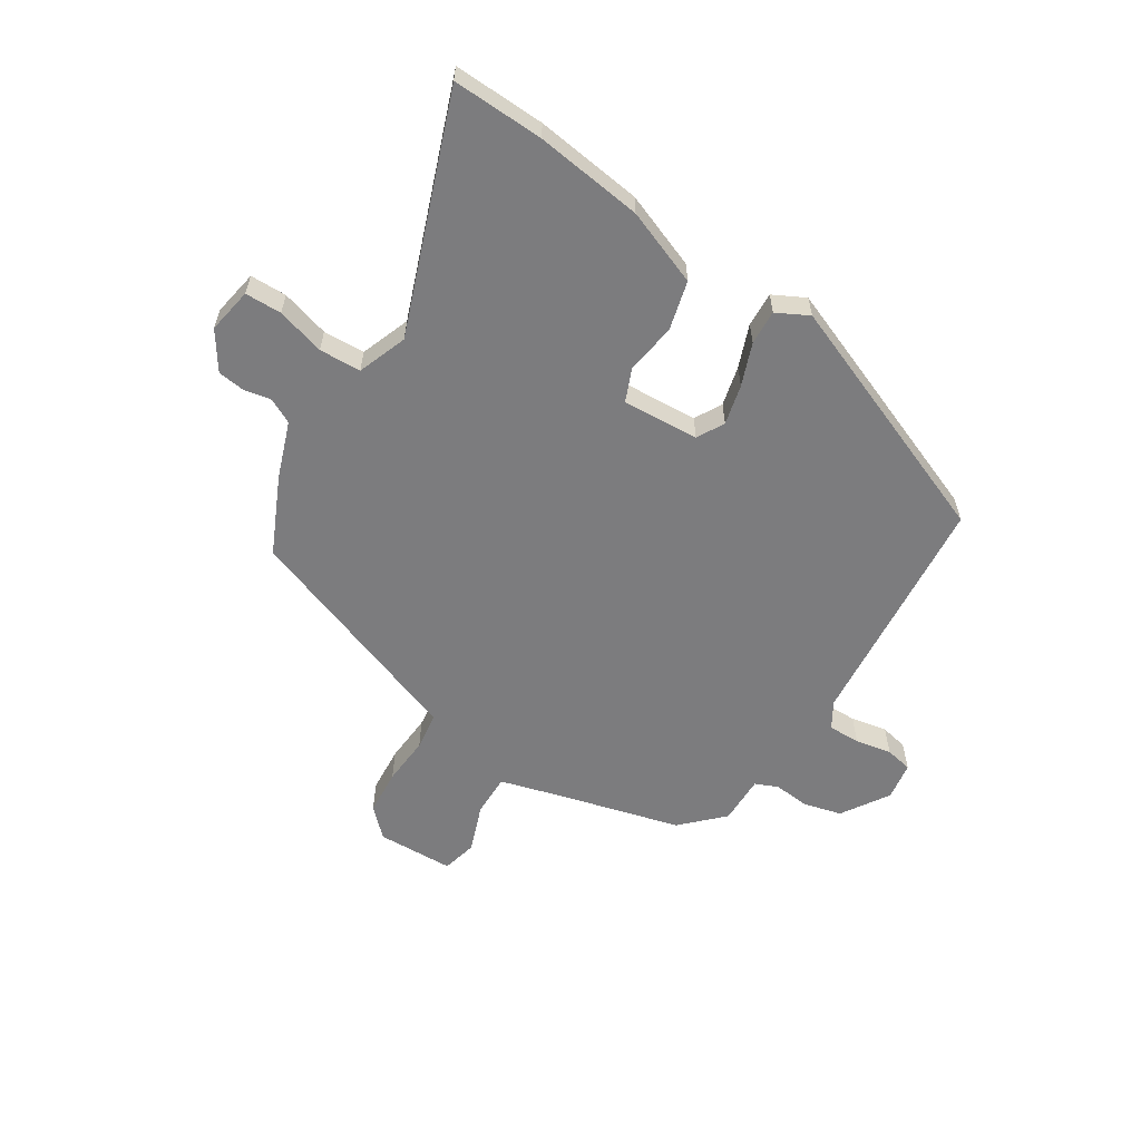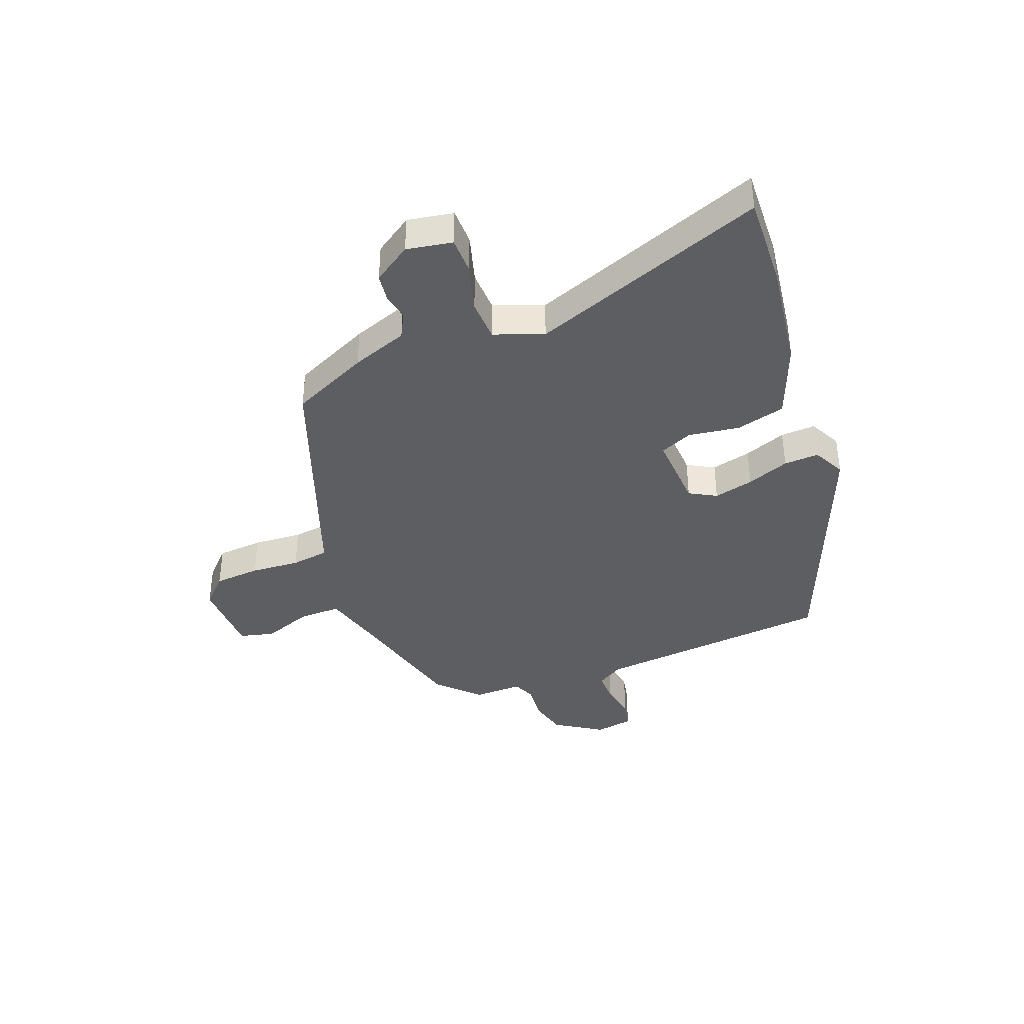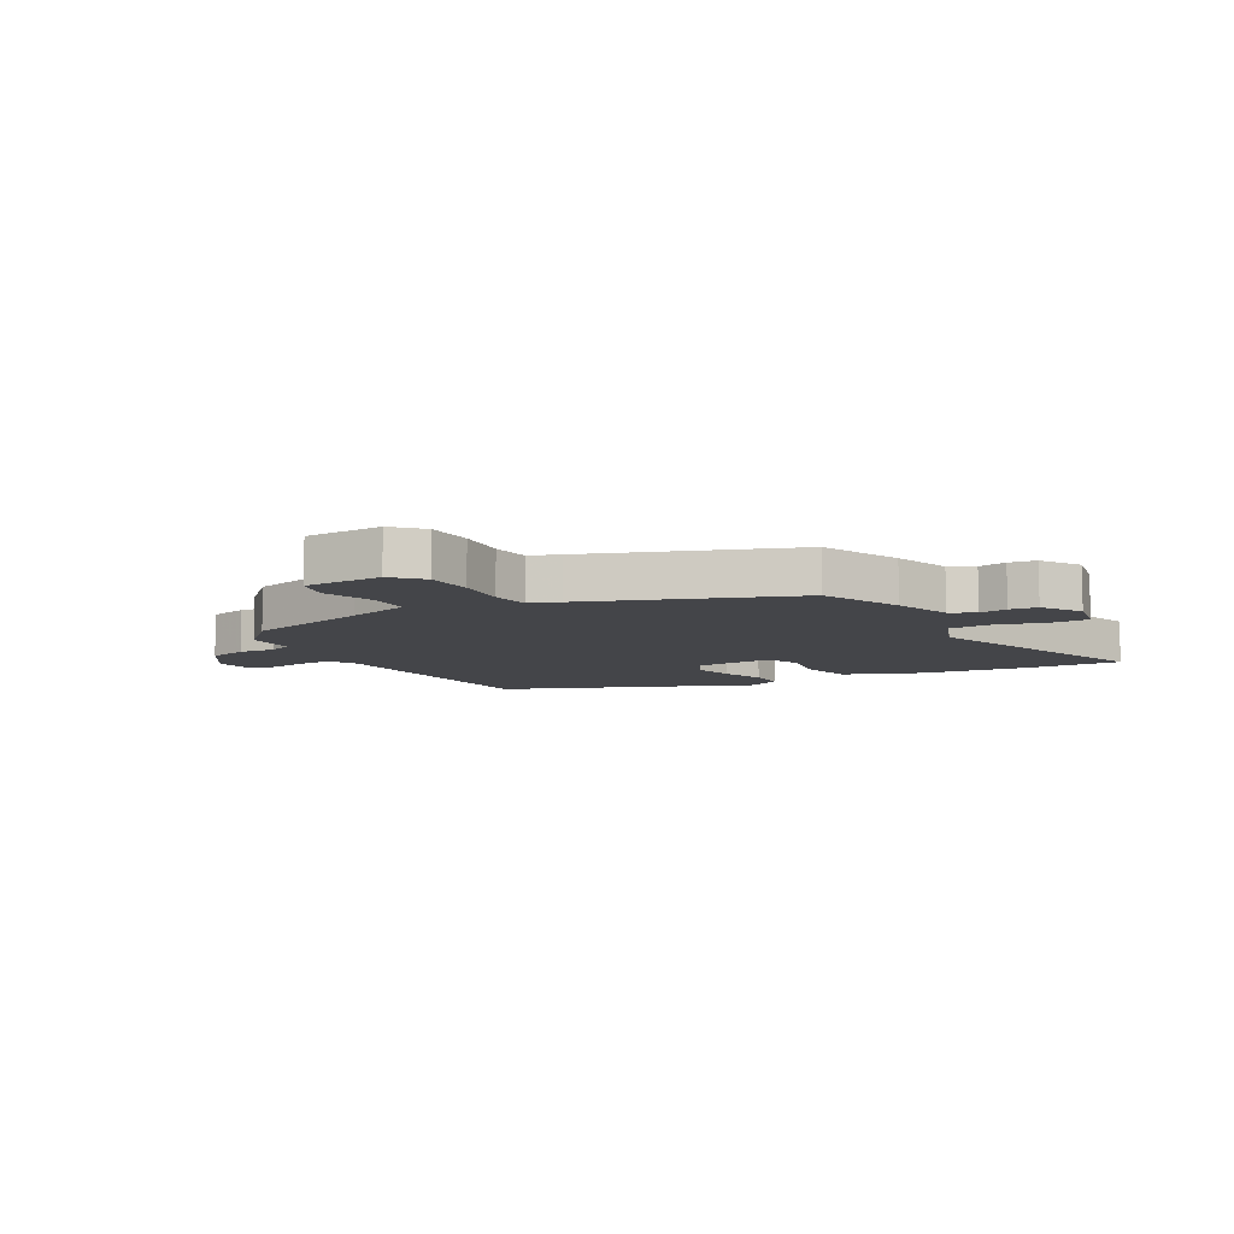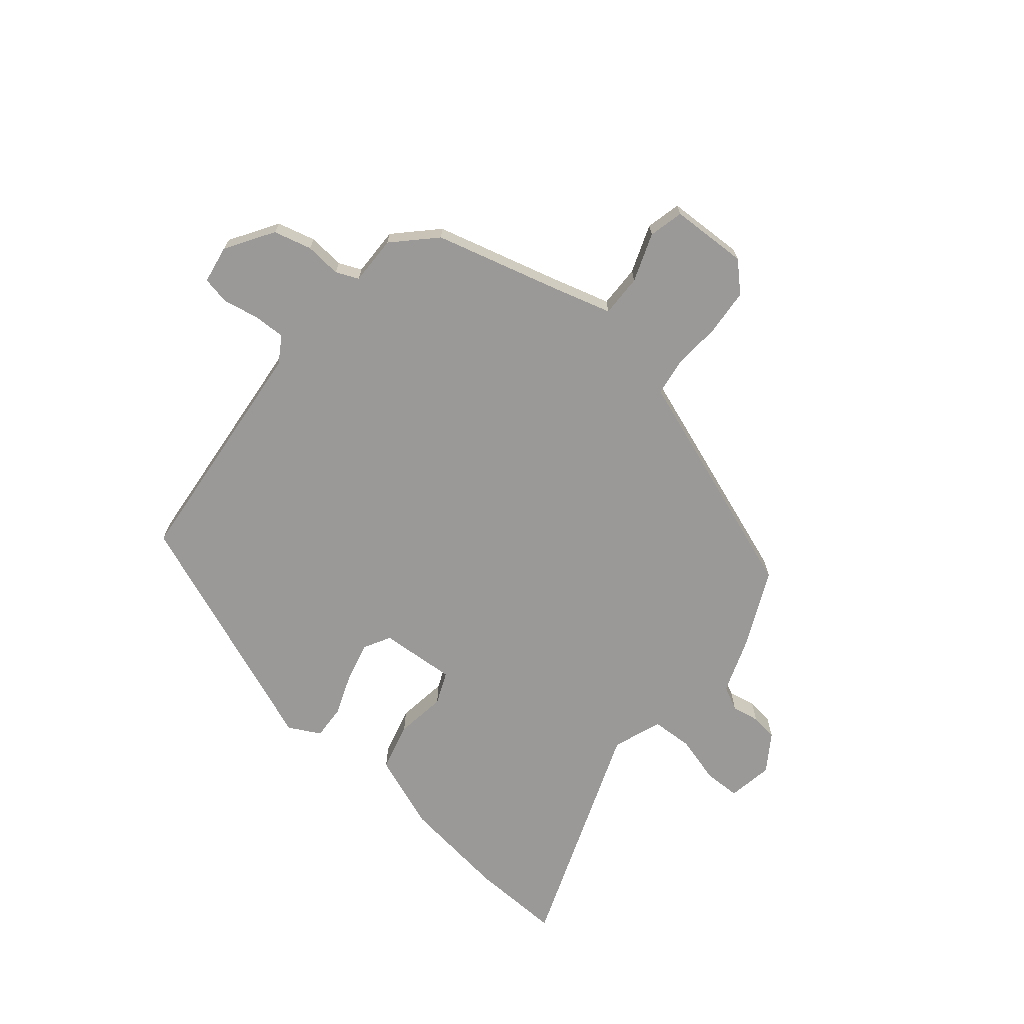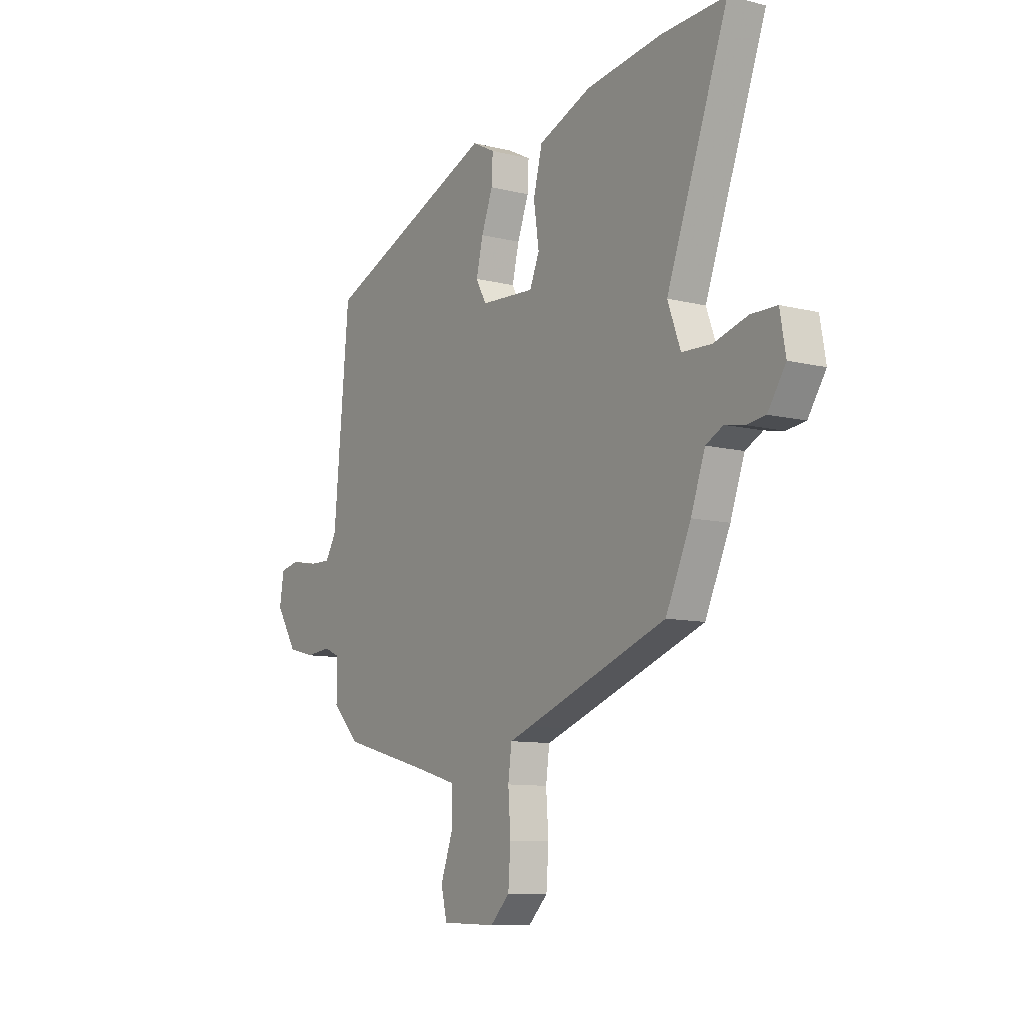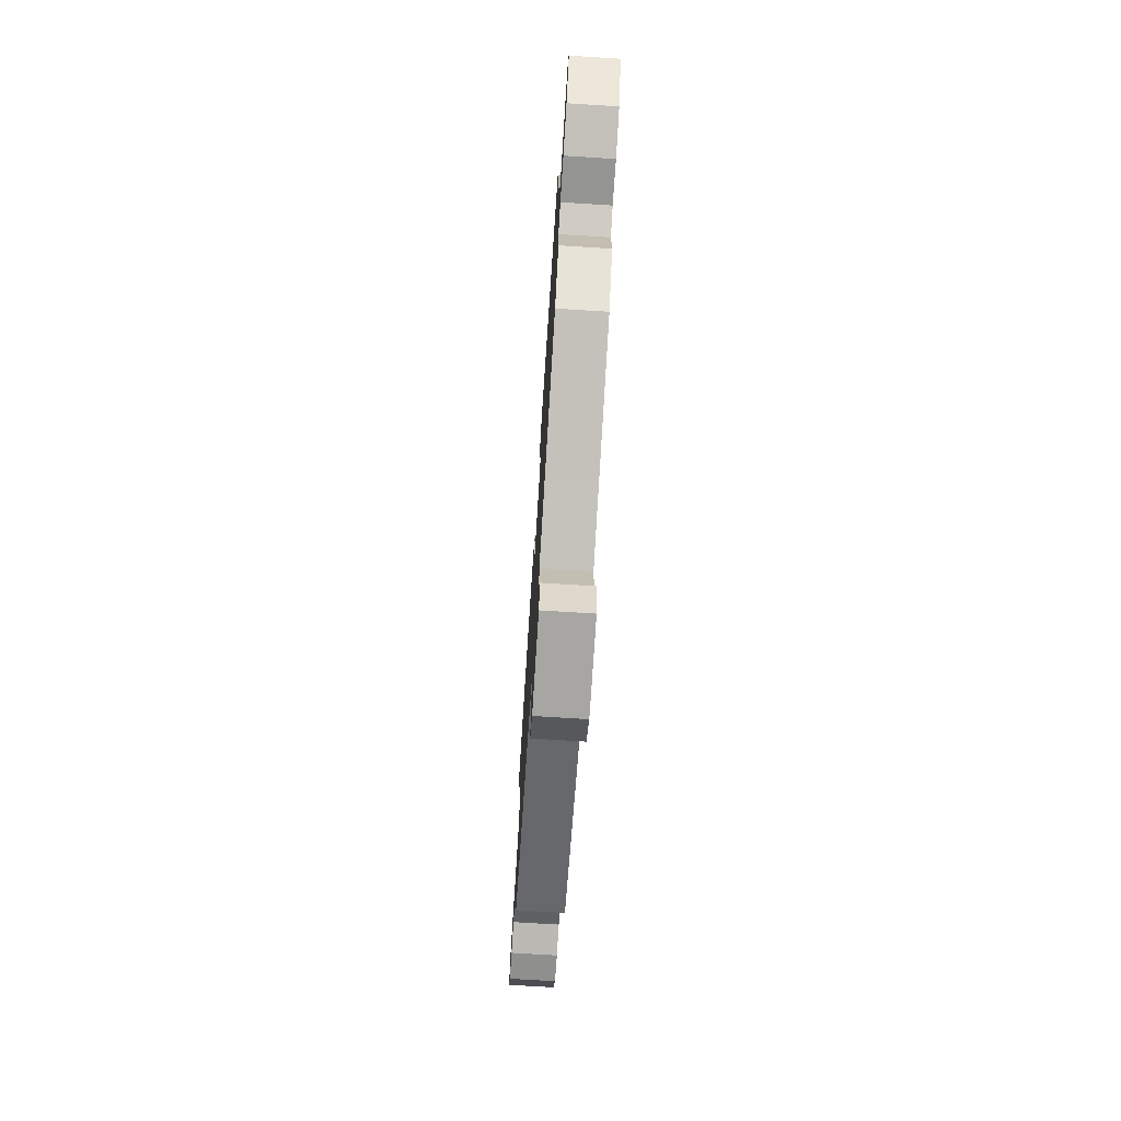
<metadata>
{"format":"obj","ext":"obj","renderer":"f3d","projection":"perspective","resolution":1024,"background":"white","views":[{"elev":-58.9,"azim":-32.4,"up":"+Y"},{"elev":-39.1,"azim":-69.1,"up":"+Y"},{"elev":-9.0,"azim":-151.0,"up":"+Y"},{"elev":-69.1,"azim":140.6,"up":"+Y"},{"elev":-9.9,"azim":-122.7,"up":"+Z"},{"elev":-72.5,"azim":86.4,"up":"+Z"}]}
</metadata>
<code>
v -0.627 0.07 0.505
v -0.467 0.07 0.499
v -0.279 0.07 0.474
v -0.147 0.07 0.423
v -0.125 0.07 0.337
v -0.138 0.07 0.248
v -0.114 0.07 0.191
v 0.02 0.07 0.199
v 0.046 0.07 0.246
v 0.029 0.07 0.316
v 0.001 0.07 0.39
v -0.002 0.07 0.451
v 0.054 0.07 0.48
v 0.484 0.07 0.309
v 0.523 0.07 -0.109
v 0.551 0.07 -0.155
v 0.607 0.07 -0.154
v 0.671 0.07 -0.142
v 0.719 0.07 -0.152
v 0.73 0.07 -0.219
v 0.677 0.07 -0.302
v 0.61 0.07 -0.319
v 0.547 0.07 -0.313
v 0.507 0.07 -0.33
v 0.508 0.07 -0.416
v 0.439 0.07 -0.485
v 0.223 0.07 -0.542
v 0.116 0.07 -0.572
v 0.117 0.07 -0.646
v 0.148 0.07 -0.731
v 0.133 0.07 -0.792
v -0.002 0.07 -0.796
v -0.05 0.07 -0.749
v -0.056 0.07 -0.668
v -0.05 0.07 -0.582
v -0.059 0.07 -0.516
v -0.112 0.07 -0.497
v -0.463 0.07 -0.369
v -0.525 0.07 -0.234
v -0.56 0.07 -0.136
v -0.603 0.07 -0.114
v -0.651 0.07 -0.123
v -0.698 0.07 -0.117
v -0.742 0.07 -0.051
v -0.728 0.07 0.029
v -0.664 0.07 0.03
v -0.58 0.07 0.006
v -0.507 0.07 0.009
v -0.475 0.07 0.095
v -0.627 0 0.505
v -0.467 0 0.499
v -0.279 0 0.474
v -0.147 0 0.423
v -0.125 0 0.337
v -0.138 0 0.248
v -0.114 0 0.191
v 0.02 0 0.199
v 0.046 0 0.246
v 0.029 0 0.316
v 0.001 0 0.39
v -0.002 0 0.451
v 0.054 0 0.48
v 0.484 0 0.309
v 0.523 0 -0.109
v 0.551 0 -0.155
v 0.607 0 -0.154
v 0.671 0 -0.142
v 0.719 0 -0.152
v 0.73 0 -0.219
v 0.677 0 -0.302
v 0.61 0 -0.319
v 0.547 0 -0.313
v 0.507 0 -0.33
v 0.508 0 -0.416
v 0.439 0 -0.485
v 0.223 0 -0.542
v 0.116 0 -0.572
v 0.117 0 -0.646
v 0.148 0 -0.731
v 0.133 0 -0.792
v -0.002 0 -0.796
v -0.05 0 -0.749
v -0.056 0 -0.668
v -0.05 0 -0.582
v -0.059 0 -0.516
v -0.112 0 -0.497
v -0.463 0 -0.369
v -0.525 0 -0.234
v -0.56 0 -0.136
v -0.603 0 -0.114
v -0.651 0 -0.123
v -0.698 0 -0.117
v -0.742 0 -0.051
v -0.728 0 0.029
v -0.664 0 0.03
v -0.58 0 0.006
v -0.507 0 0.009
v -0.475 0 0.095
f 45 46 47
f 44 45 47
f 43 44 47
f 42 43 47
f 41 42 47
f 40 41 47 48
f 40 48 49
f 39 40 49
f 38 39 49
f 37 38 49
f 36 37 49
f 33 34 35
f 32 33 35
f 31 32 35
f 30 31 35
f 29 30 35
f 28 29 35 36
f 1 2 3
f 49 1 3
f 36 49 3
f 28 36 3
f 27 28 3
f 24 25 26 27
f 21 22 23
f 20 21 23
f 19 20 23
f 18 19 23
f 17 18 23
f 16 17 23 24
f 15 16 24 27
f 13 14 15
f 12 13 15
f 11 12 15
f 10 11 15
f 9 10 15
f 8 9 15 27
f 3 4 5 6
f 3 6 7
f 27 3 7
f 7 8 27
f 96 95 94
f 96 94 93
f 96 93 92
f 96 92 91
f 96 91 90
f 97 96 90 89
f 98 97 89
f 98 89 88
f 98 88 87
f 98 87 86
f 98 86 85
f 84 83 82
f 84 82 81
f 84 81 80
f 84 80 79
f 84 79 78
f 85 84 78 77
f 52 51 50
f 52 50 98
f 52 98 85
f 52 85 77
f 52 77 76
f 76 75 74 73
f 72 71 70
f 72 70 69
f 72 69 68
f 72 68 67
f 72 67 66
f 73 72 66 65
f 76 73 65 64
f 64 63 62
f 64 62 61
f 64 61 60
f 64 60 59
f 64 59 58
f 76 64 58 57
f 55 54 53 52
f 56 55 52
f 56 52 76
f 76 57 56
f 1 50 51 2
f 2 51 52 3
f 3 52 53 4
f 4 53 54 5
f 5 54 55 6
f 6 55 56 7
f 7 56 57 8
f 8 57 58 9
f 9 58 59 10
f 10 59 60 11
f 11 60 61 12
f 12 61 62 13
f 13 62 63 14
f 14 63 64 15
f 15 64 65 16
f 16 65 66 17
f 17 66 67 18
f 18 67 68 19
f 19 68 69 20
f 20 69 70 21
f 21 70 71 22
f 22 71 72 23
f 23 72 73 24
f 24 73 74 25
f 25 74 75 26
f 26 75 76 27
f 27 76 77 28
f 28 77 78 29
f 29 78 79 30
f 30 79 80 31
f 31 80 81 32
f 32 81 82 33
f 33 82 83 34
f 34 83 84 35
f 35 84 85 36
f 36 85 86 37
f 37 86 87 38
f 38 87 88 39
f 39 88 89 40
f 40 89 90 41
f 41 90 91 42
f 42 91 92 43
f 43 92 93 44
f 44 93 94 45
f 45 94 95 46
f 46 95 96 47
f 47 96 97 48
f 48 97 98 49
f 49 98 50 1

</code>
